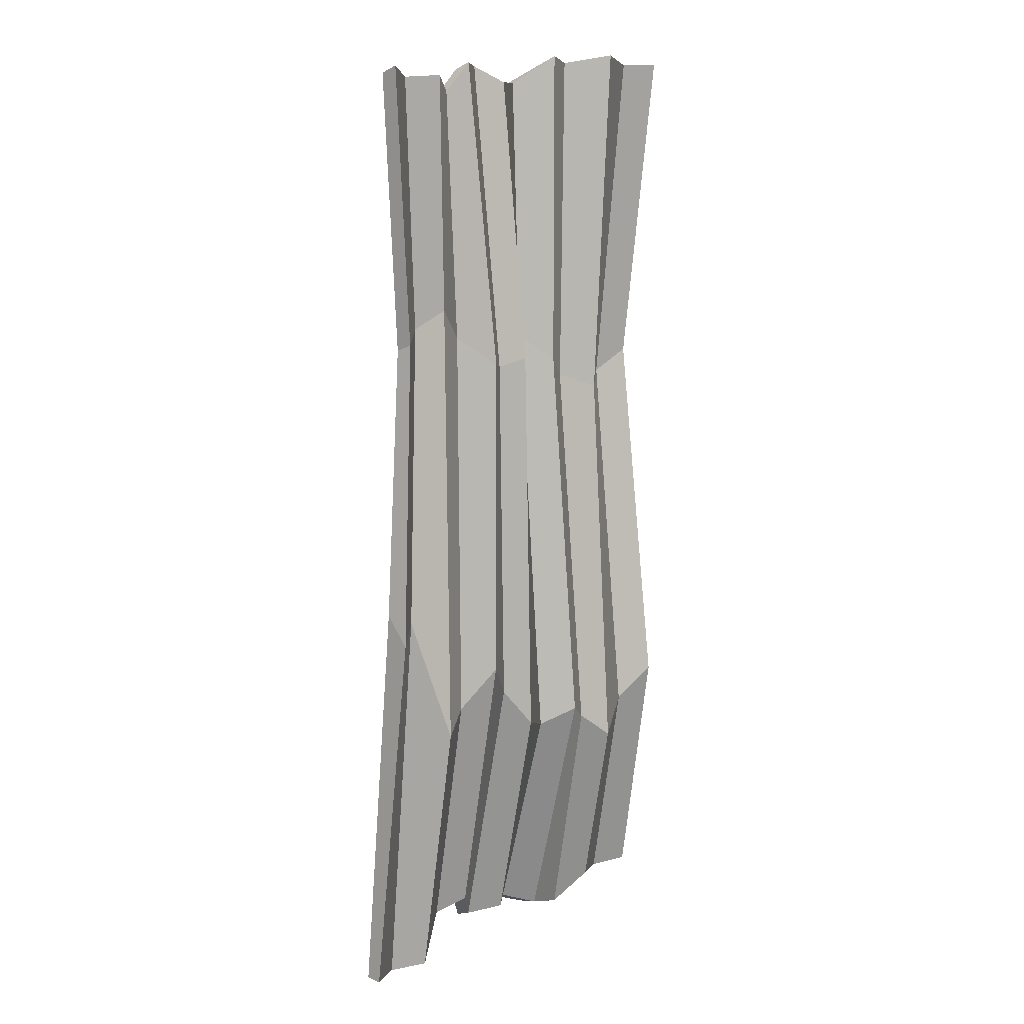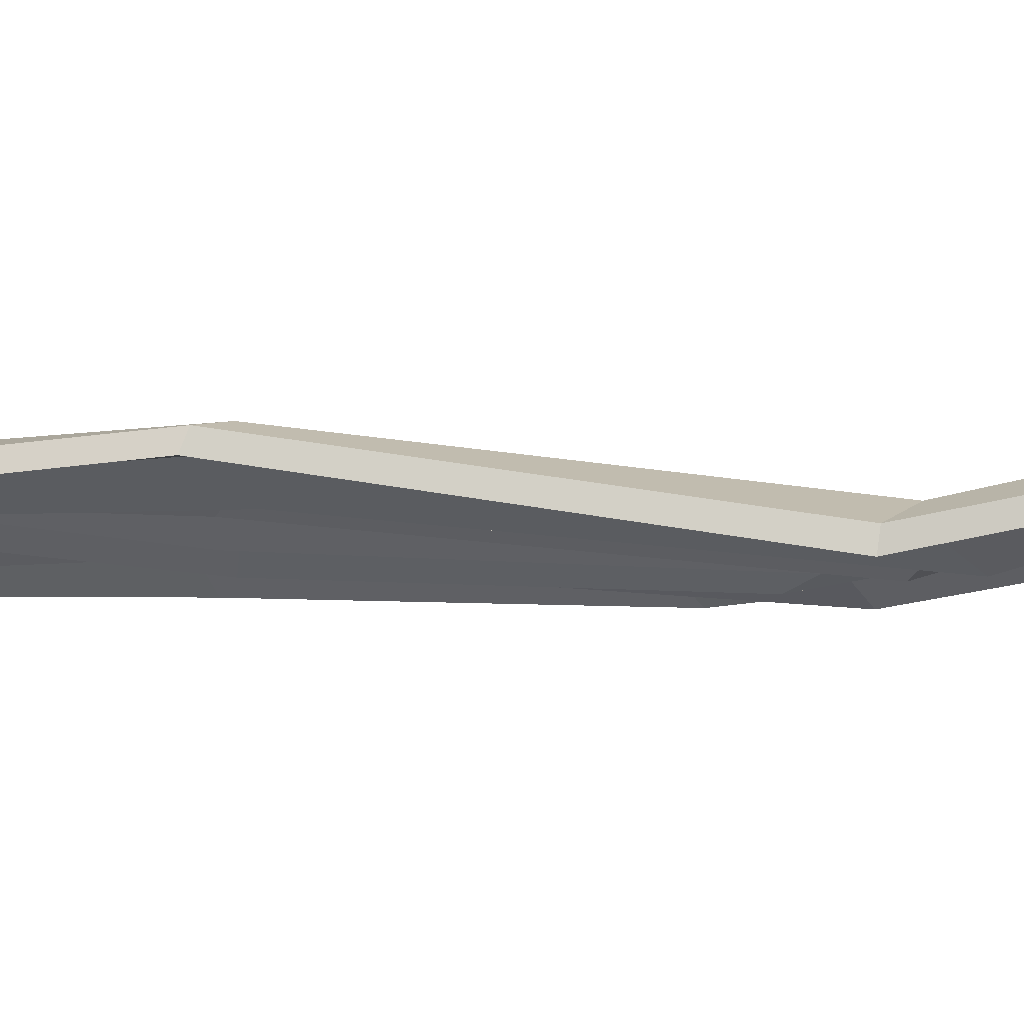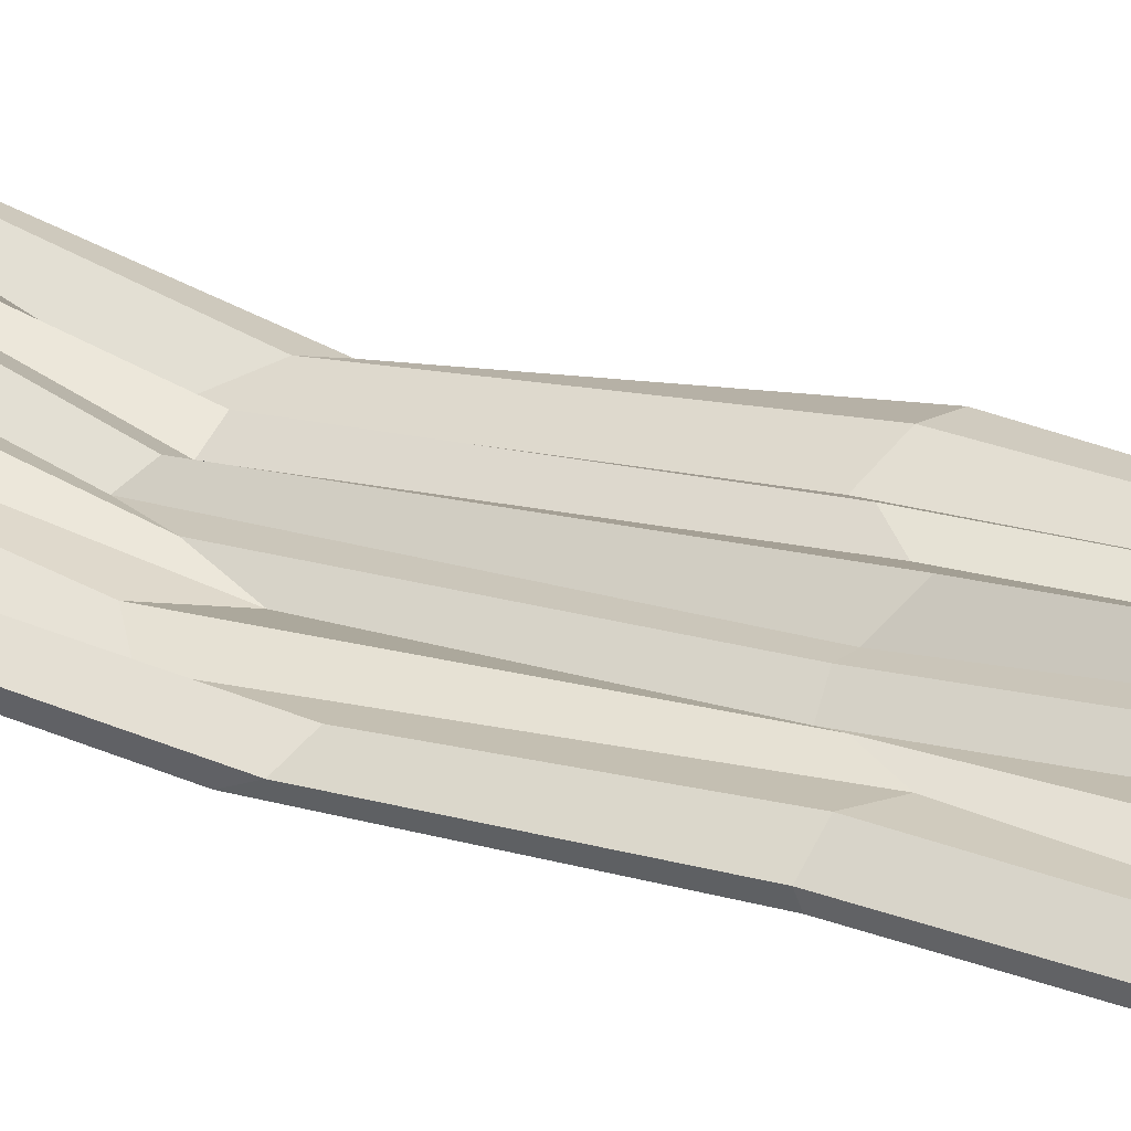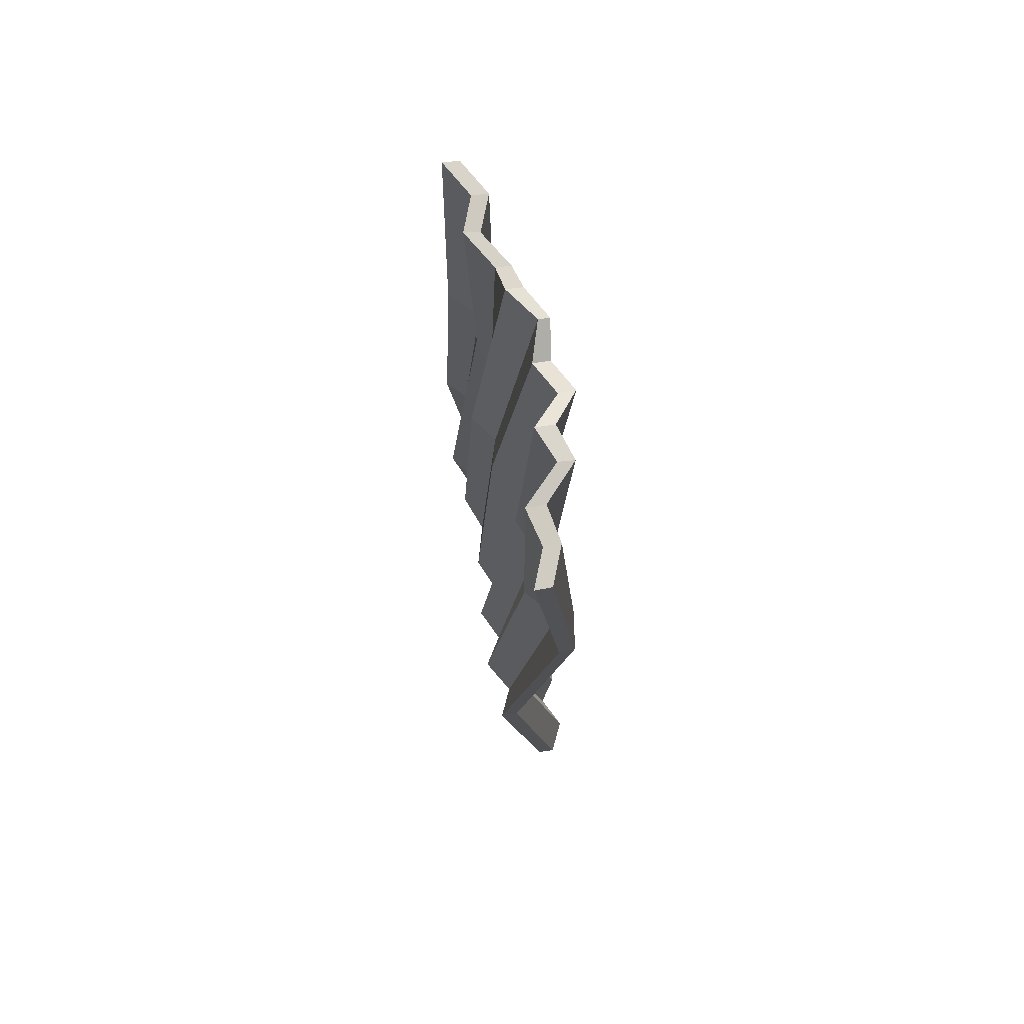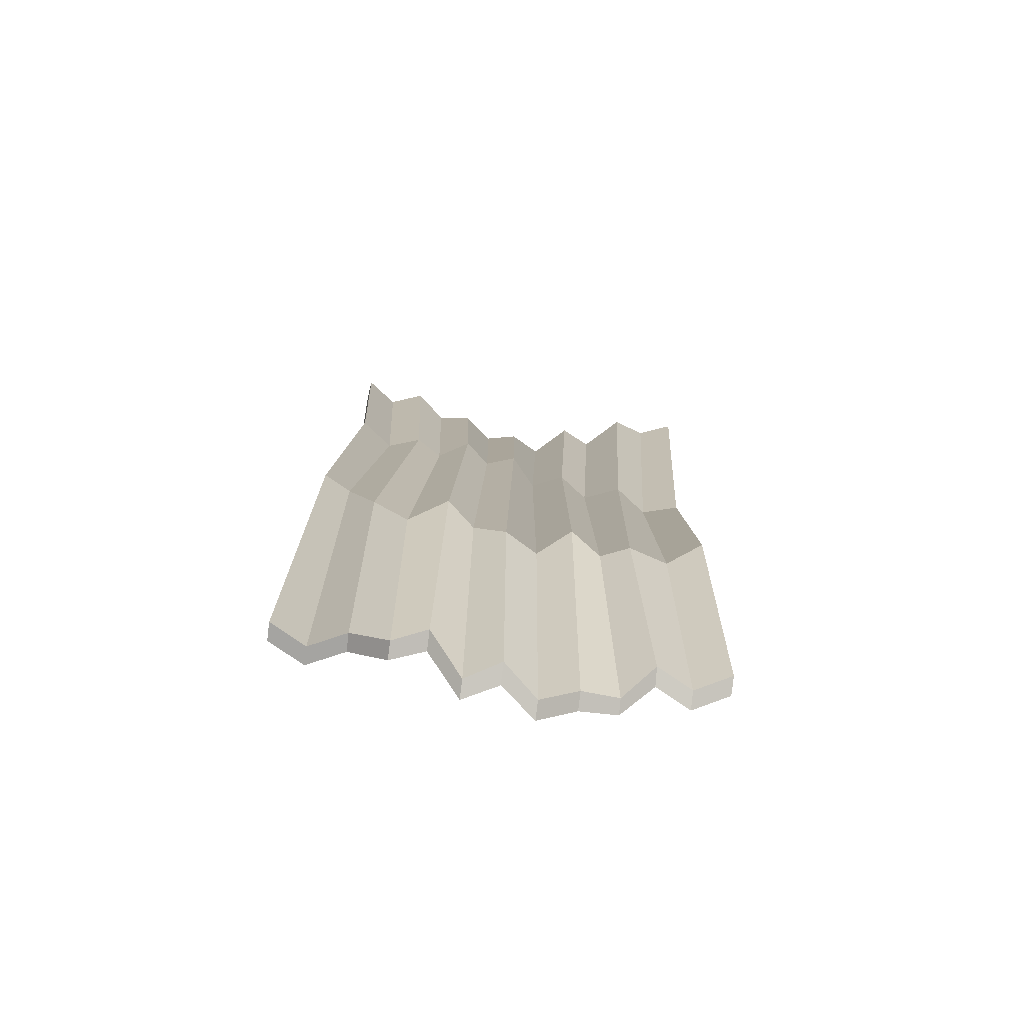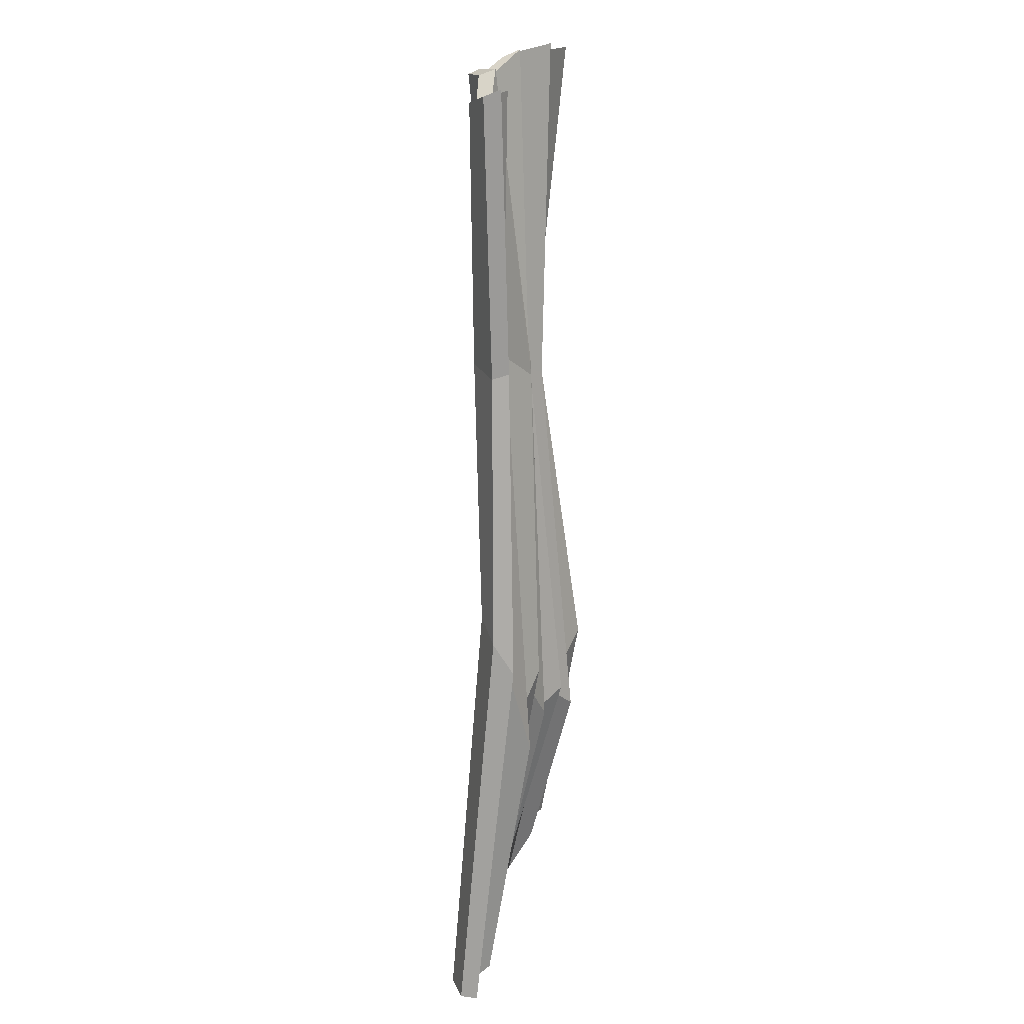
<metadata>
{"format":"obj","ext":"obj","renderer":"f3d","projection":"perspective","resolution":1024,"background":"white","views":[{"elev":10.9,"azim":-49.9,"up":"+Z"},{"elev":-9.7,"azim":94.0,"up":"+Y"},{"elev":37.9,"azim":-67.7,"up":"+Y"},{"elev":73.6,"azim":76.0,"up":"+Z"},{"elev":-75.2,"azim":-11.4,"up":"+Z"},{"elev":17.5,"azim":-82.4,"up":"+Z"}]}
</metadata>
<code>
v -28.46 6.919 122.4
v -28.62 11.02 120.7
v -30.82 15.04 -115.2
v -31.14 10.45 -114.3
v -37.35 5.606 123.9
v -40.35 11.09 -125.9
v -40.72 6.49 -126
v -37.14 1.406 126.4
v 14.07 14.62 -126.2
v 15.78 10.19 131
v 16.02 5.085 133.3
v 13.73 10.07 -125.1
v 6.685 17.53 124.6
v 5.265 20 -123
v 4.937 15.42 -121.5
v 6.854 13.09 125.7
v -1.933 13.67 124
v -4.177 13.73 -121.3
v -4.572 8.333 -120
v -1.745 9.168 125.6
v -10.51 15.69 128.5
v -12.86 18.5 -122.9
v -13.18 13.92 -121.2
v -10.38 12.66 129.8
v -19.28 11.54 128.8
v -22.22 11.89 -112.8
v -22.6 6.814 -111.6
v -19.11 7.077 130.5
v 51.91 0.3417 129.9
v 48.84 6.277 -119.6
v 48.51 1.71 -118.6
v 52.11 -4.076 131.7
v 42.63 4.715 129.6
v 40.21 11.2 -121
v 39.85 6.709 -119.7
v 42.82 0.2995 131.4
v 33.69 3.47 131.8
v 30.95 7.265 -120.6
v 30.53 2.95 -118.7
v 33.93 -1.563 133.9
v 24.44 12.62 129.1
v 23.13 12.9 -128.6
v 22.8 9.219 -127.3
v 24.63 8.248 131.7
v -46.45 9.91 124.1
v -49.18 16 -126.3
v -49.5 11.41 -126.4
v -46.28 5.484 125.8
v -55.3 5.01 126.5
v -58.45 12.11 -125.7
v -58.78 7.531 -125.8
v -55.13 0.5647 128.3
v -3.862 -0.6468 48.29
v -11.85 2.221 46.29
v -18.92 -2.658 47.78
v -26.97 4.819 55.32
v -34.39 2.876 63.59
v -43.21 5.579 58.96
v -52.2 -0.9457 55.64
v -52.38 3.476 54.06
v -43.47 9.513 56.13
v -34.5 8.152 64.2
v -27.24 8.761 52.51
v -19.1 1.388 45.24
v -12.15 6.938 45.19
v -3.698 3.759 46.49
v 3.675 13.57 54.05
v 12.4 7.635 48.15
v 19.79 10.58 40.37
v 28.82 3.578 33.4
v 38.74 11.38 39.91
v 49.26 8.786 44.64
v 49.61 4.412 46.32
v 38.94 6.61 40.58
v 29.32 0.05473 37.25
v 19.98 5.712 40.82
v 12.12 1.936 46.73
v 4.031 8.142 53.55
v -6.948 -5.544 -58.62
v 1.722 -2.184 -61.73
v 9.861 -8.745 -57.43
v 17.91 -4.955 -62.39
v 24.33 -10.3 -68.55
v 35.57 -5.861 -60.37
v 44.83 -10.44 -51.83
v 45.08 -5.751 -52.5
v 36.17 -1.052 -58.84
v 23.68 -5.784 -73.08
v 18.62 -0.149 -60.81
v 10.04 -4.244 -62.62
v 1.943 2.023 -63.58
v -6.796 -0.4411 -67.63
v -15.09 2.378 -52.1
v -21.92 -0.7212 -35.07
v -32.64 3.377 -52.55
v -41.56 -0.2524 -45.81
v -49.64 6.875 -13.12
v -58.12 2.503 -17.68
v -57.29 -2.828 -26.11
v -50.16 1.636 -21.35
v -42.14 -5.506 -54.32
v -32.76 -1.159 -49.33
v -22.84 -5.661 -38.95
v -15.16 -2.109 -48.07
f 95 96 62 63
f 7 6 3 4
f 56 57 101 102
f 5 8 1 2
f 10 11 44 41
f 89 90 68 69
f 12 9 42 43
f 76 77 81 82
f 63 64 94 95
f 1 28 25 2
f 102 103 55 56
f 3 26 27 4
f 67 68 90 91
f 15 14 9 12
f 77 78 80 81
f 13 16 11 10
f 66 67 91 92
f 19 18 14 15
f 78 53 79 80
f 17 20 16 13
f 65 66 92 93
f 23 22 18 19
f 53 54 104 79
f 21 24 20 17
f 64 65 93 94
f 27 26 22 23
f 54 55 103 104
f 25 28 24 21
f 86 87 71 72
f 35 34 30 31
f 73 74 84 85
f 33 36 32 29
f 87 88 70 71
f 39 38 34 35
f 74 75 83 84
f 37 40 36 33
f 88 89 69 70
f 43 42 38 39
f 75 76 82 83
f 41 44 40 37
f 96 97 61 62
f 47 46 6 7
f 57 58 100 101
f 45 48 8 5
f 97 98 60 61
f 51 50 46 47
f 58 59 99 100
f 49 52 48 45
f 85 86 72 73
f 98 99 59 60
f 24 54 53 20
f 28 55 54 24
f 56 55 28 1
f 8 57 56 1
f 48 58 57 8
f 52 59 58 48
f 60 59 52 49
f 61 60 49 45
f 62 61 45 5
f 63 62 5 2
f 2 25 64 63
f 25 21 65 64
f 21 17 66 65
f 17 13 67 66
f 13 10 68 67
f 69 68 10 41
f 70 69 41 37
f 71 70 37 33
f 72 71 33 29
f 73 72 29 32
f 36 74 73 32
f 40 75 74 36
f 44 76 75 40
f 11 77 76 44
f 16 78 77 11
f 20 53 78 16
f 80 79 19 15
f 81 80 15 12
f 82 81 12 43
f 83 82 43 39
f 84 83 39 35
f 85 84 35 31
f 30 86 85 31
f 34 87 86 30
f 38 88 87 34
f 42 89 88 38
f 9 90 89 42
f 91 90 9 14
f 92 91 14 18
f 93 92 18 22
f 94 93 22 26
f 95 94 26 3
f 6 96 95 3
f 46 97 96 6
f 50 98 97 46
f 50 51 99 98
f 100 99 51 47
f 101 100 47 7
f 102 101 7 4
f 4 27 103 102
f 104 103 27 23
f 79 104 23 19

</code>
